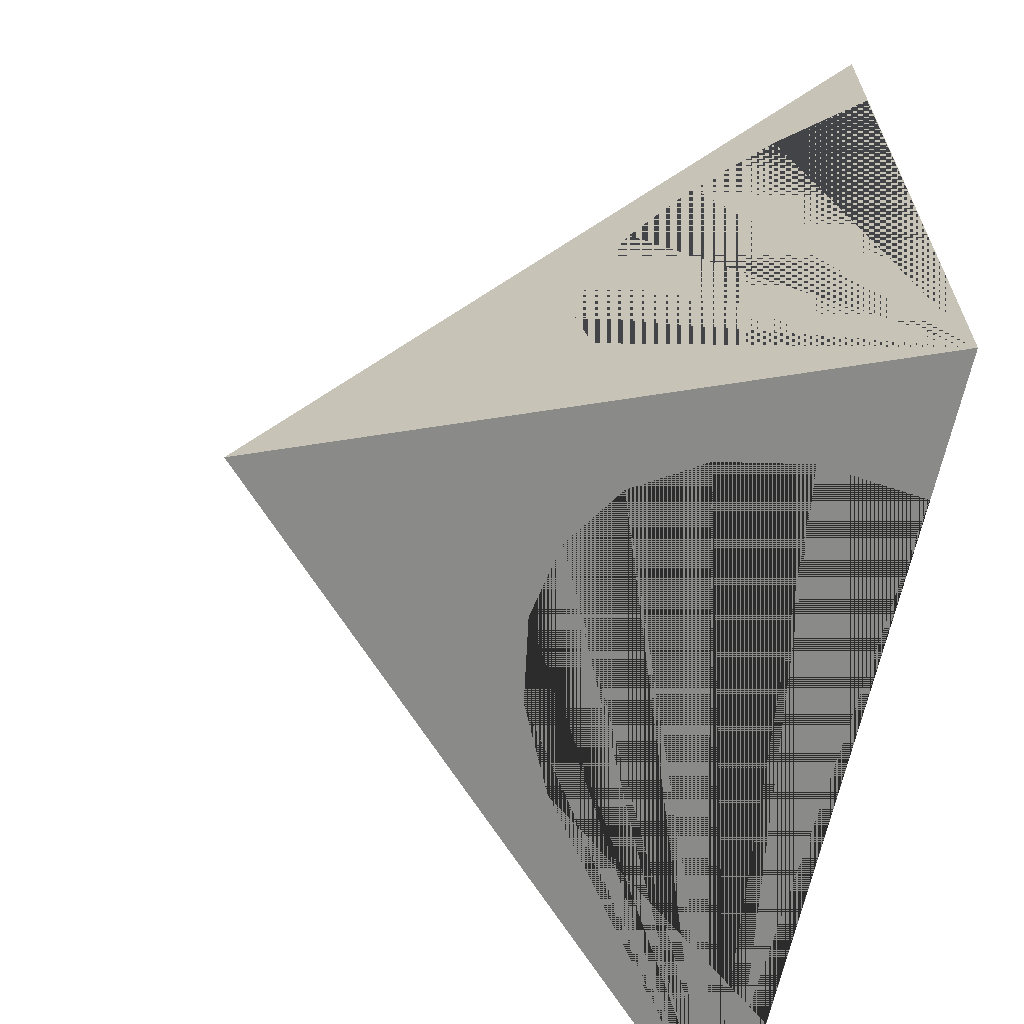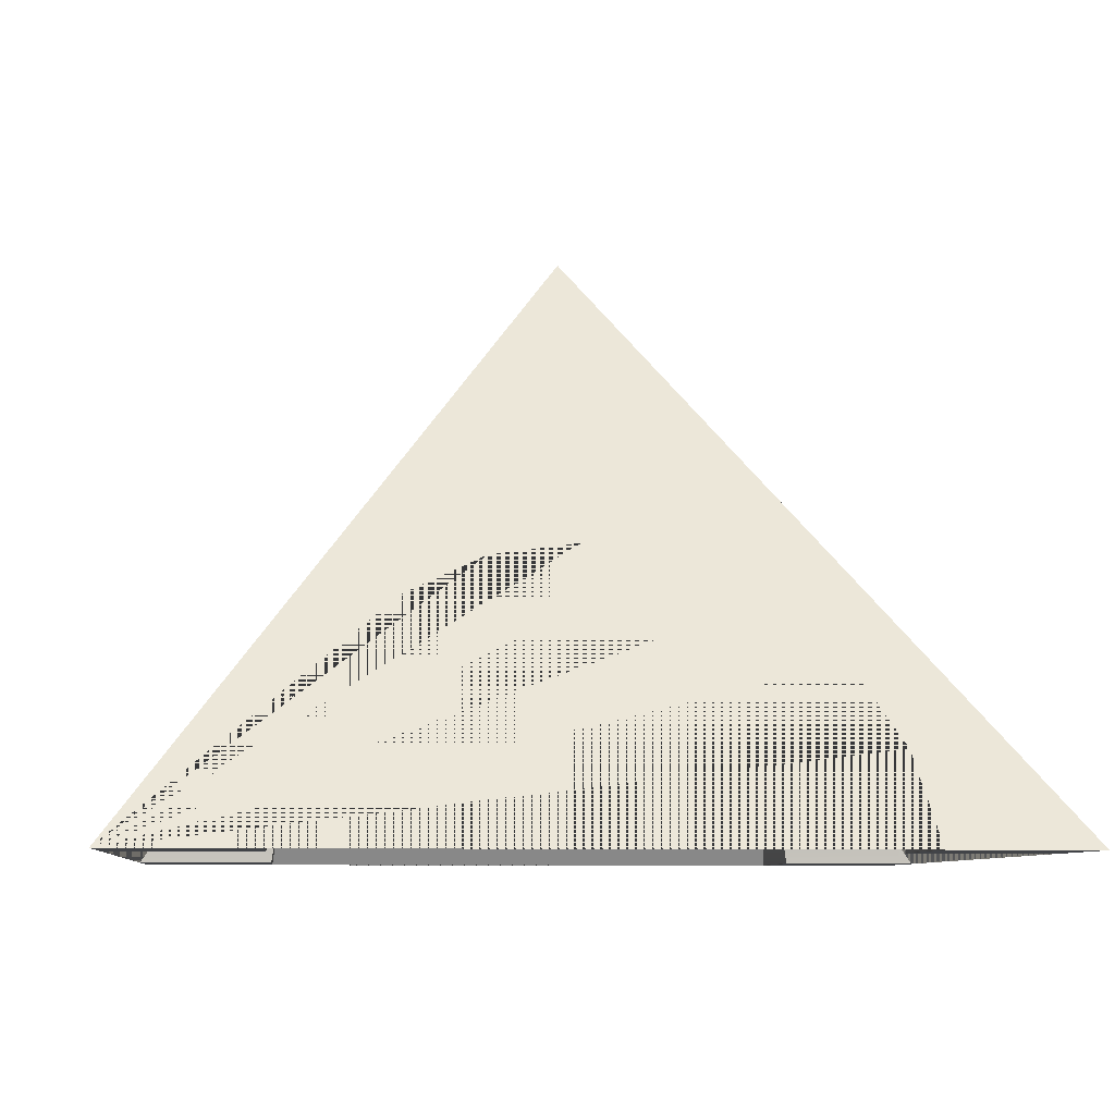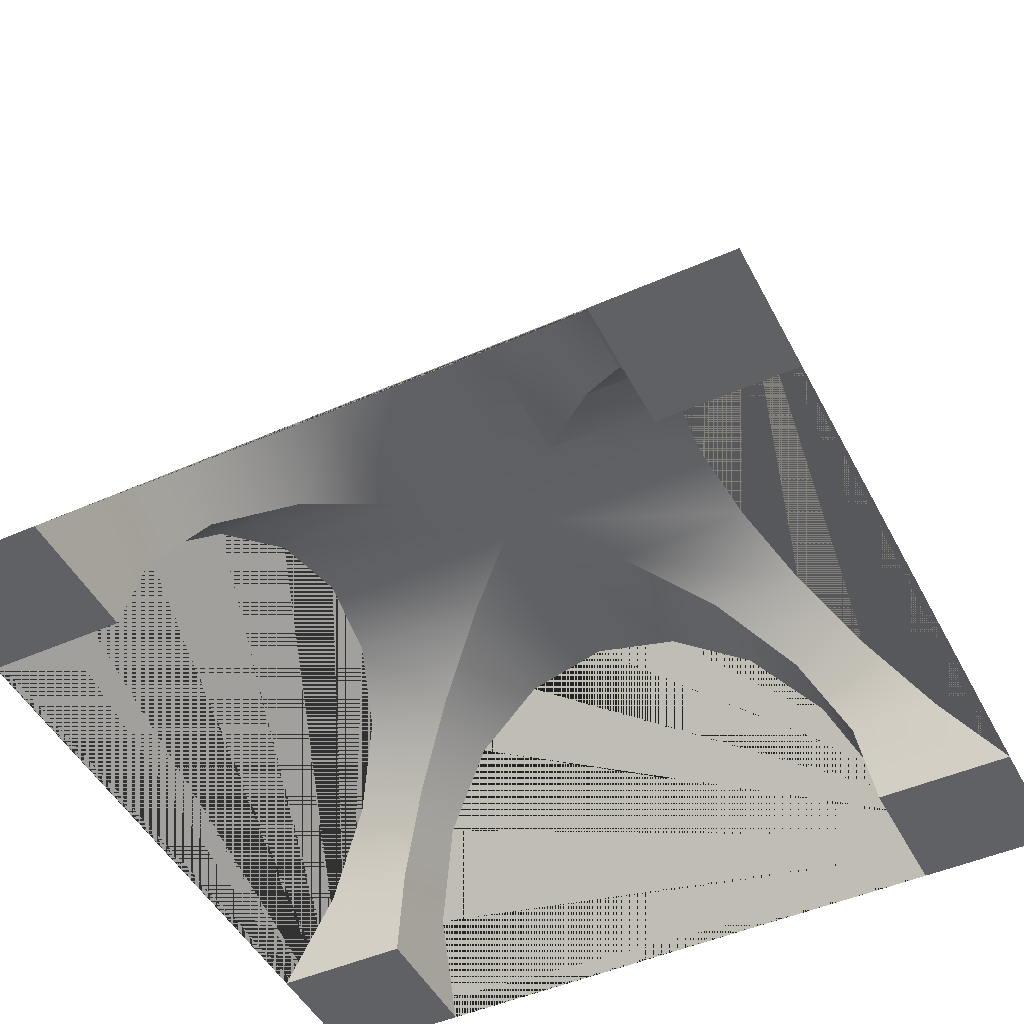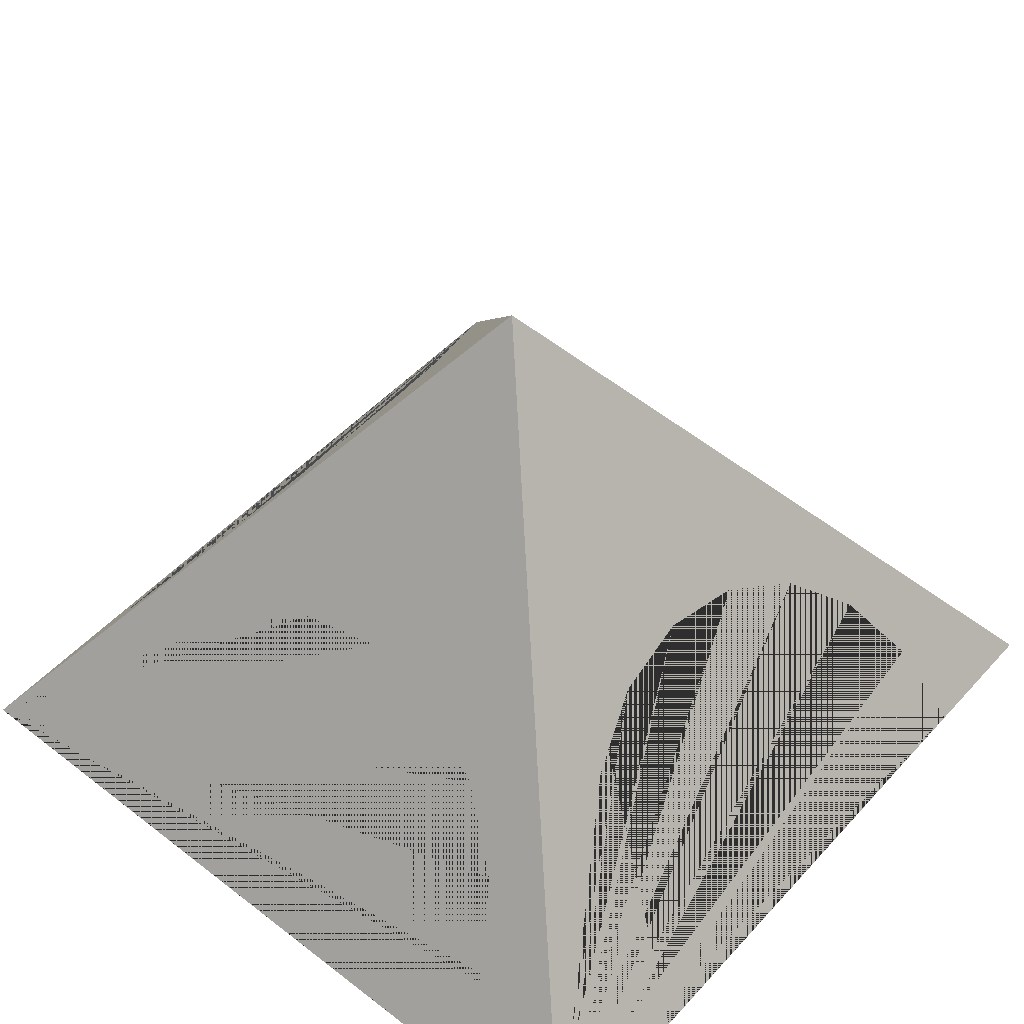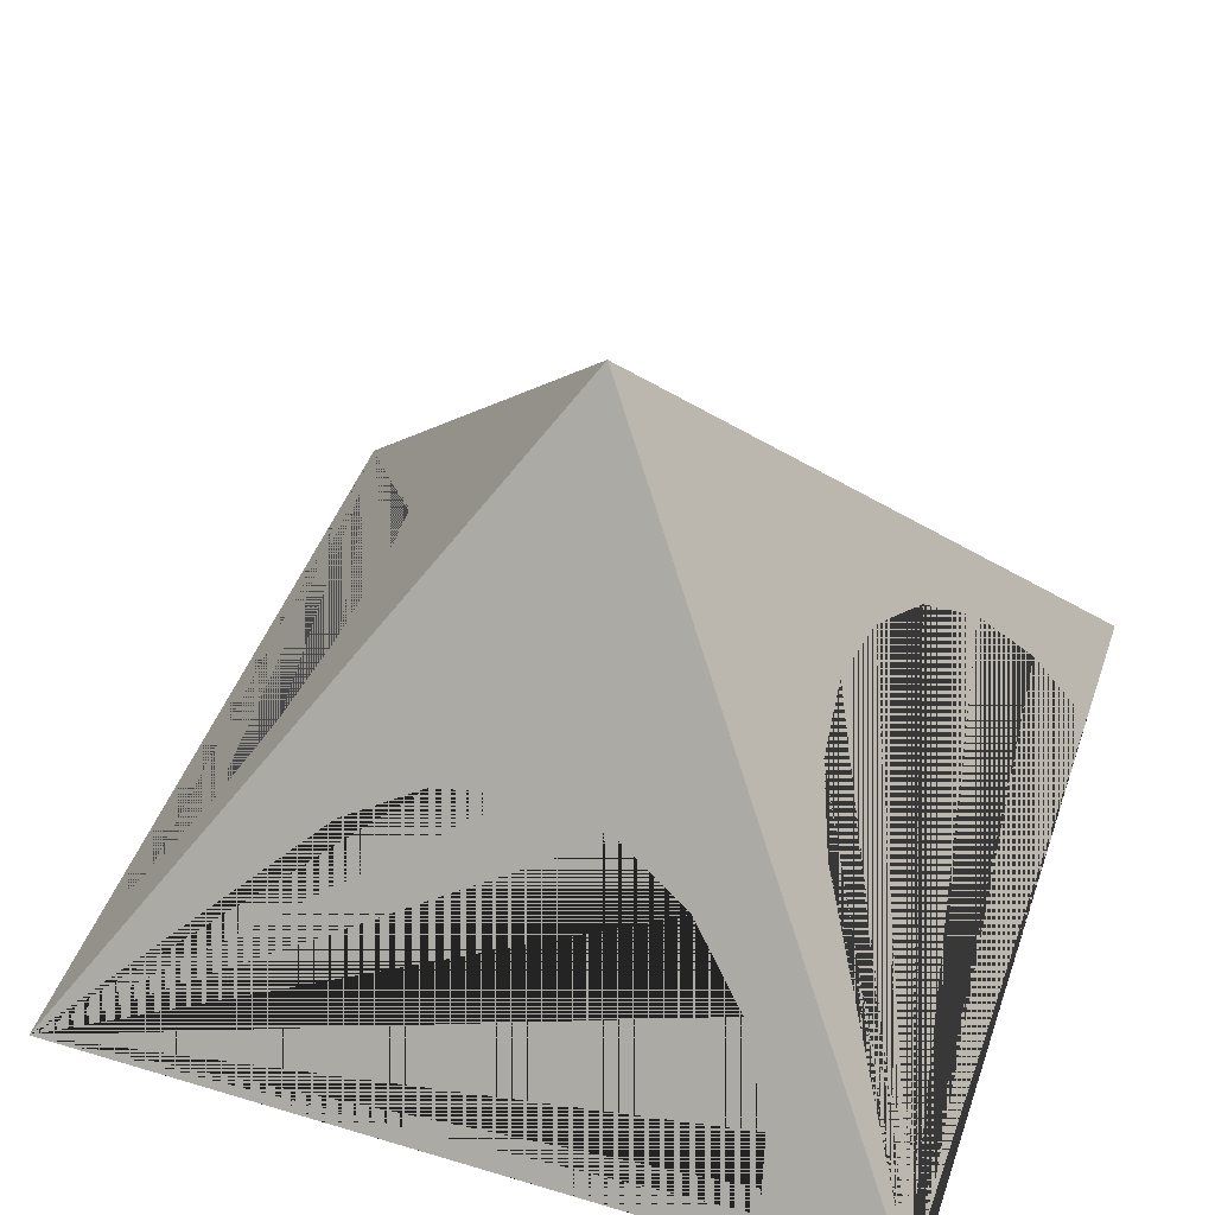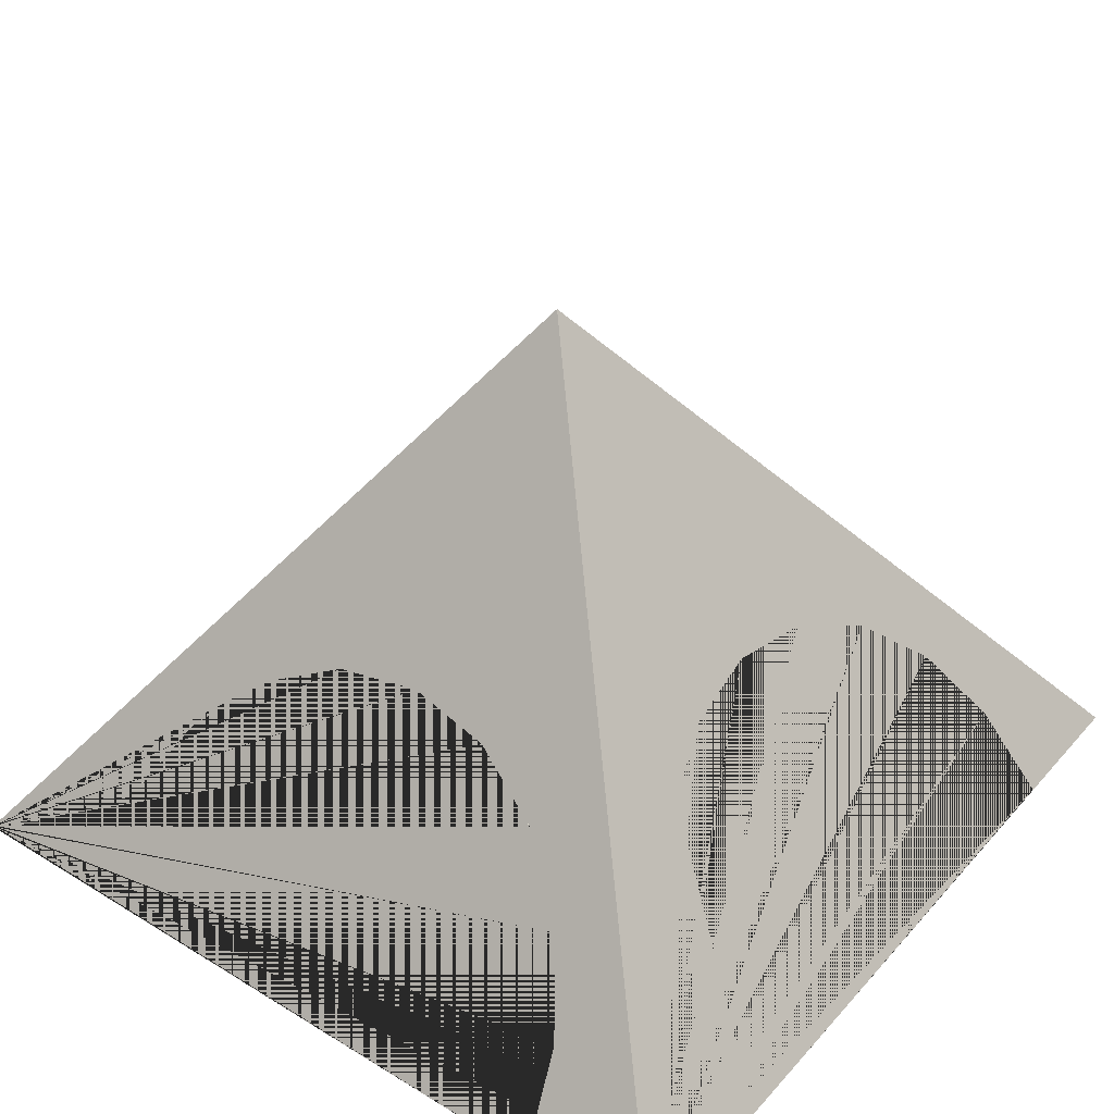
<metadata>
{"format":"obj","ext":"obj","renderer":"f3d","projection":"perspective","resolution":1024,"background":"white","views":[{"elev":-64.3,"azim":-101.9,"up":"+Z"},{"elev":-7.7,"azim":174.2,"up":"+Y"},{"elev":-47.9,"azim":-153.5,"up":"+Y"},{"elev":49.2,"azim":-49.6,"up":"+Y"},{"elev":45.8,"azim":18.9,"up":"+Y"},{"elev":39.8,"azim":-53.0,"up":"+Y"}]}
</metadata>
<code>
g default
v -2.329 0 3.486
v -2.328 -0.005381 3.49
v -2.328 -0.005381 2.328
v -2.329 0 2.329
v 2.329 0 -2.329
v 2.328 -0.005381 -2.328
v 3.49 -0.005381 -2.328
v 3.486 0 -2.329
v -2.977 0.7198 2.215
v -2.518 1.369 1.884
v -1.884 1.369 1.884
v -2.215 0.7198 2.215
v 1.884 1.369 -2.518
v 2.215 0.7198 -2.977
v 2.215 0.7198 -2.215
v 1.884 1.369 -1.884
v -1.839 2.329 0
v -1.92 2.215 -0.7198
v -0.7198 2.215 -0.7198
v 0 2.329 0
v -2.215 0.7198 2.977
v 2.977 0.7198 -2.215
v -0.7198 2.215 -1.92
v 0 2.329 -1.839
v -0.7198 2.215 -0.7198
v -2.153 1.884 1.369
v -1.369 1.884 1.369
v 1.369 1.884 -2.153
v 1.369 1.884 -1.369
v 2.518 1.369 -1.884
v -1.884 1.369 2.518
v -1.92 2.215 0.7198
v -0.7198 2.215 0.7198
v 0.7198 2.215 -1.92
v 0.7198 2.215 -0.7198
v -1.369 1.884 2.153
v 2.153 1.884 -1.369
v -0.7198 2.215 1.92
v 1.92 2.215 -0.7198
v 0 2.329 1.839
v 1.839 2.329 0
v 0.7198 2.215 0.7198
v 0.7198 2.215 1.92
v 2.328 -0.005381 2.328
v 2.328 -0.005381 3.49
v 2.329 0 3.486
v 2.329 0 2.329
v 3.486 0 2.329
v 3.49 -0.005381 2.328
v 2.215 0.7198 2.215
v 2.977 0.7198 2.215
v 3.49 -0.005381 3.49
v 0.7198 2.215 0.7198
v 1.92 2.215 0.7198
v 1.369 1.884 1.369
v 1.369 1.884 2.153
v 1.369 1.884 1.369
v 2.153 1.884 1.369
v 1.884 1.369 1.884
v 1.884 1.369 2.518
v 1.884 1.369 1.884
v 2.518 1.369 1.884
v 2.215 0.7198 2.977
v 2.215 0.7198 2.215
v 3.49 -0.005381 -3.49
v 0 4.93 0
v -3.49 -0.005381 3.49
v 2.328 -0.005381 -3.49
v -3.49 -0.005381 2.328
v 2.329 0 -3.486
v -3.486 0 2.329
v -2.153 1.884 -1.369
v -1.369 1.884 -1.369
v -1.369 1.884 -2.153
v -1.369 1.884 -1.369
v -2.518 1.369 -1.884
v -1.884 1.369 -1.884
v -1.884 1.369 -2.518
v -1.884 1.369 -1.884
v -2.329 0 -3.486
v -2.215 0.7198 -2.977
v -2.215 0.7198 -2.215
v -2.329 0 -2.329
v -2.977 0.7198 -2.215
v -2.215 0.7198 -2.215
v -3.486 0 -2.329
v -3.49 -0.005381 -2.328
v -2.328 -0.005381 -2.328
v -2.328 -0.005381 -3.49
v -3.49 -0.005381 -3.49
g polySurface1
f 1 2 3 4
f 5 6 7 8
f 9 10 11 12
f 13 14 15 16
f 17 18 19 20
f 12 21 1 4
f 15 5 8 22
f 23 24 20 19 25
f 10 26 27 11
f 28 13 16 29
f 16 15 22 30
f 11 31 21 12
f 32 17 20 33
f 24 34 35 20
f 26 32 33 27
f 34 28 29 35
f 27 36 31 11
f 29 16 30 37
f 33 38 36 27
f 35 29 37 39
f 20 40 38 33
f 20 35 39 41
f 42 43 40 20
f 44 45 46 47
f 48 49 44 47
f 47 50 51 48
f 49 52 45 44
f 53 42 20 41 54
f 55 56 43 42 53
f 57 55 53 54 58
f 59 60 56 55 57
f 61 59 57 58 62
f 47 46 63 64 50
f 64 63 60 59 61
f 50 64 61 62 51
f 52 49 48 51 62 58 54 41 39 37 30 22 8 7 65 66
f 67 2 1 21 31 36 38 40 43 56 60 63 46 45 52 66
f 68 65 7 6
f 3 2 67 69
f 14 70 5 15
f 71 9 12 4
f 18 72 73 25 19
f 4 3 69 71
f 70 68 6 5
f 74 23 25 73 75
f 72 76 77 75 73
f 78 74 75 77 79
f 80 81 82 83
f 76 84 85 79 77
f 86 87 88 83
f 88 89 80 83
f 81 78 79 85 82
f 90 89 88 87
f 84 86 83 82 85
f 90 87 86 84 76 72 18 17 32 26 10 9 71 69 67 66
f 65 68 70 14 13 28 34 24 23 74 78 81 80 89 90 66

</code>
